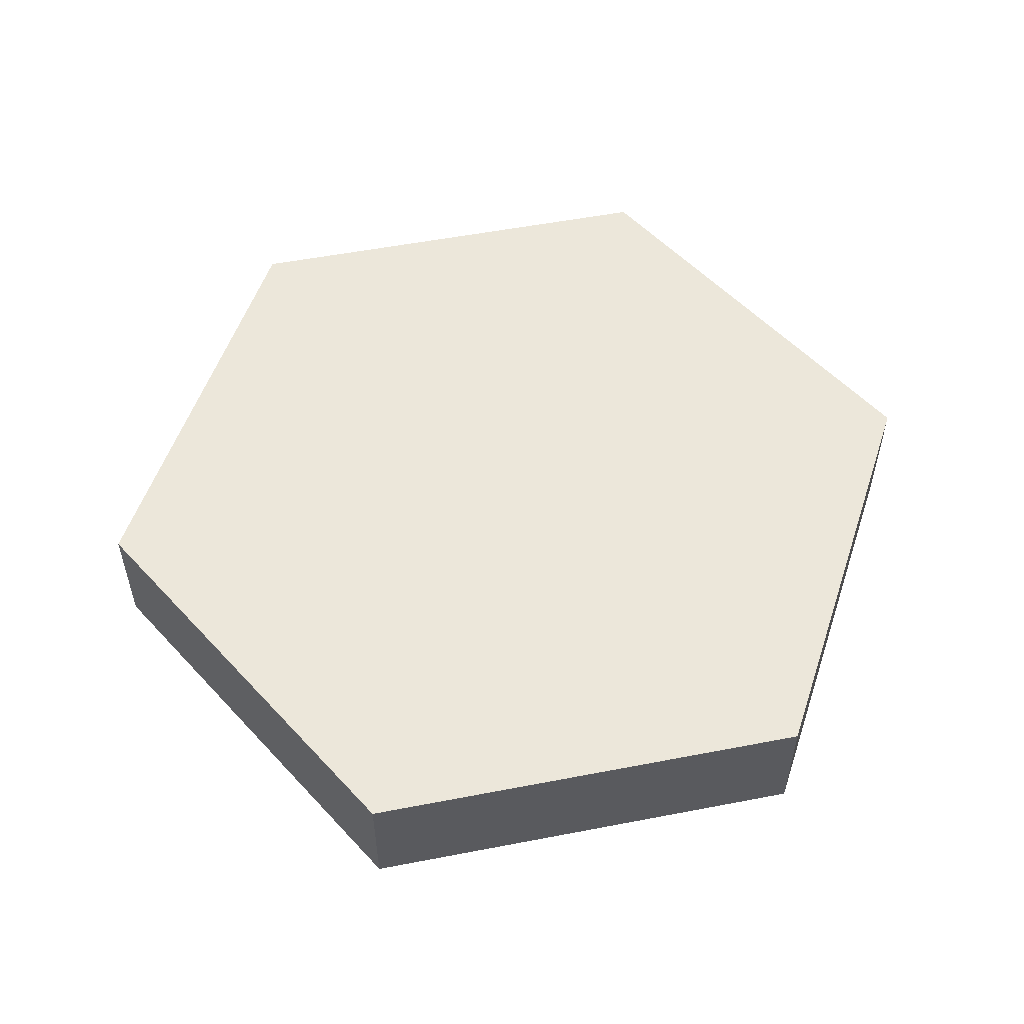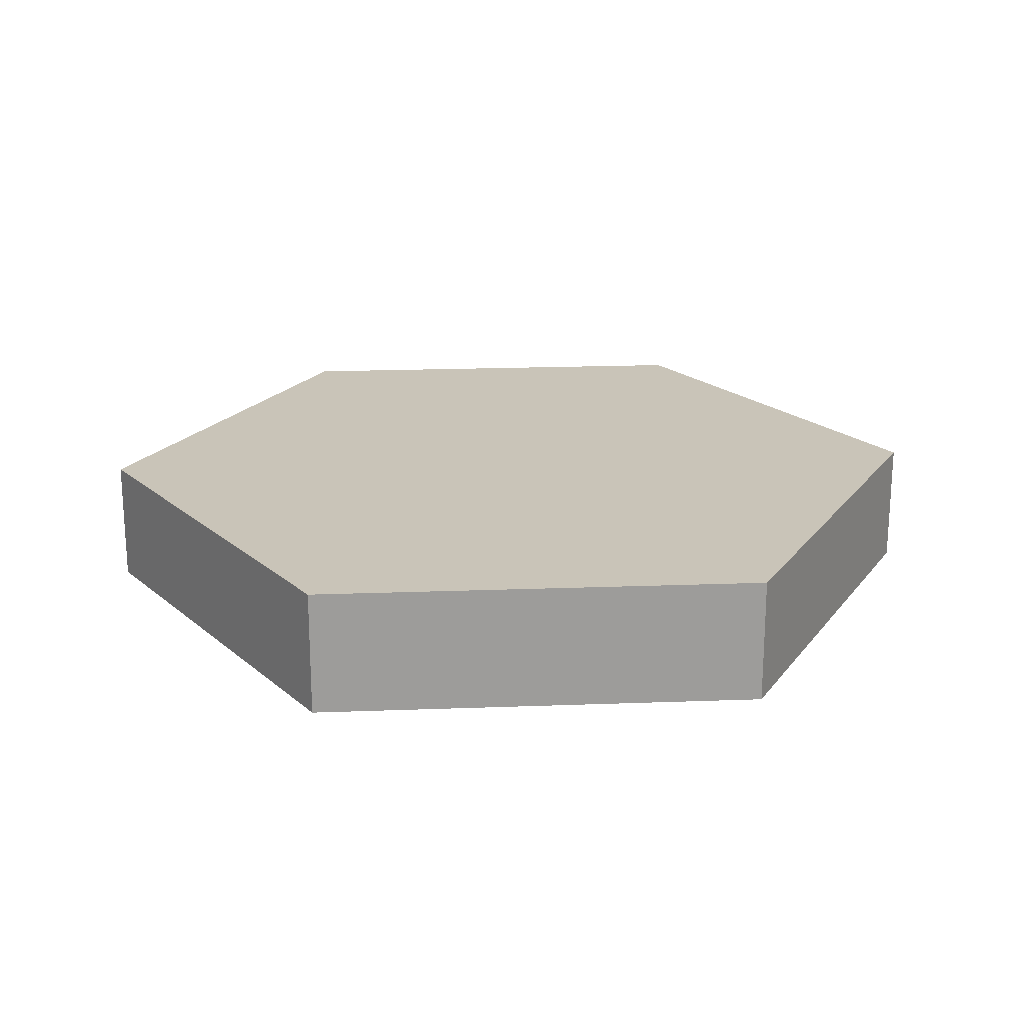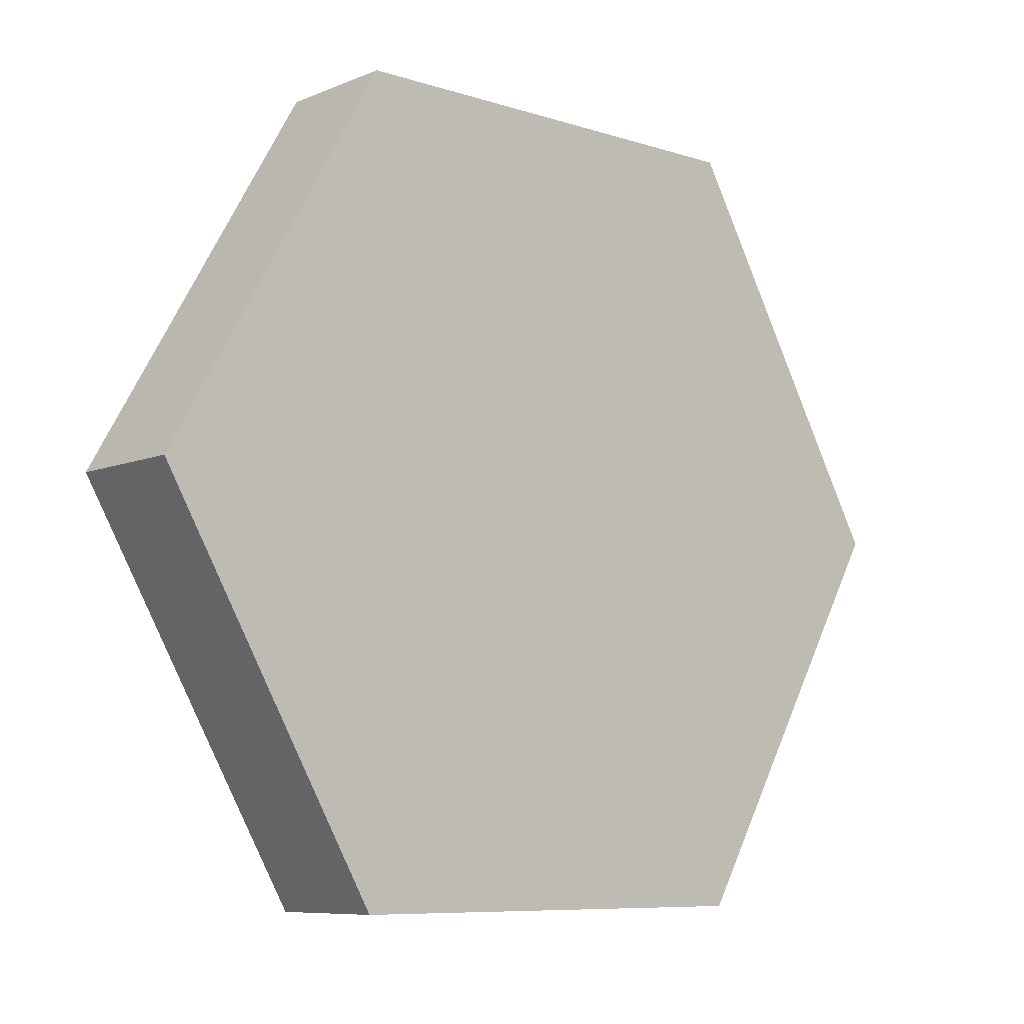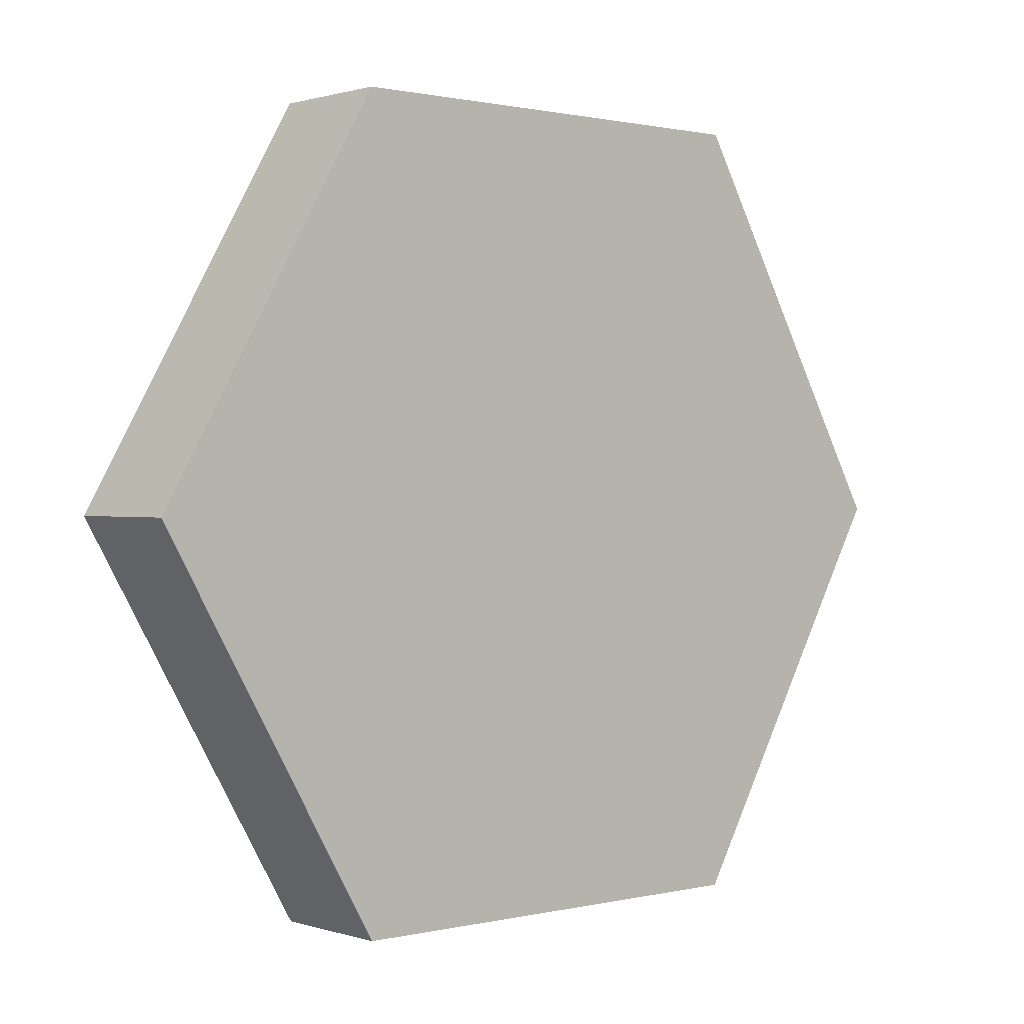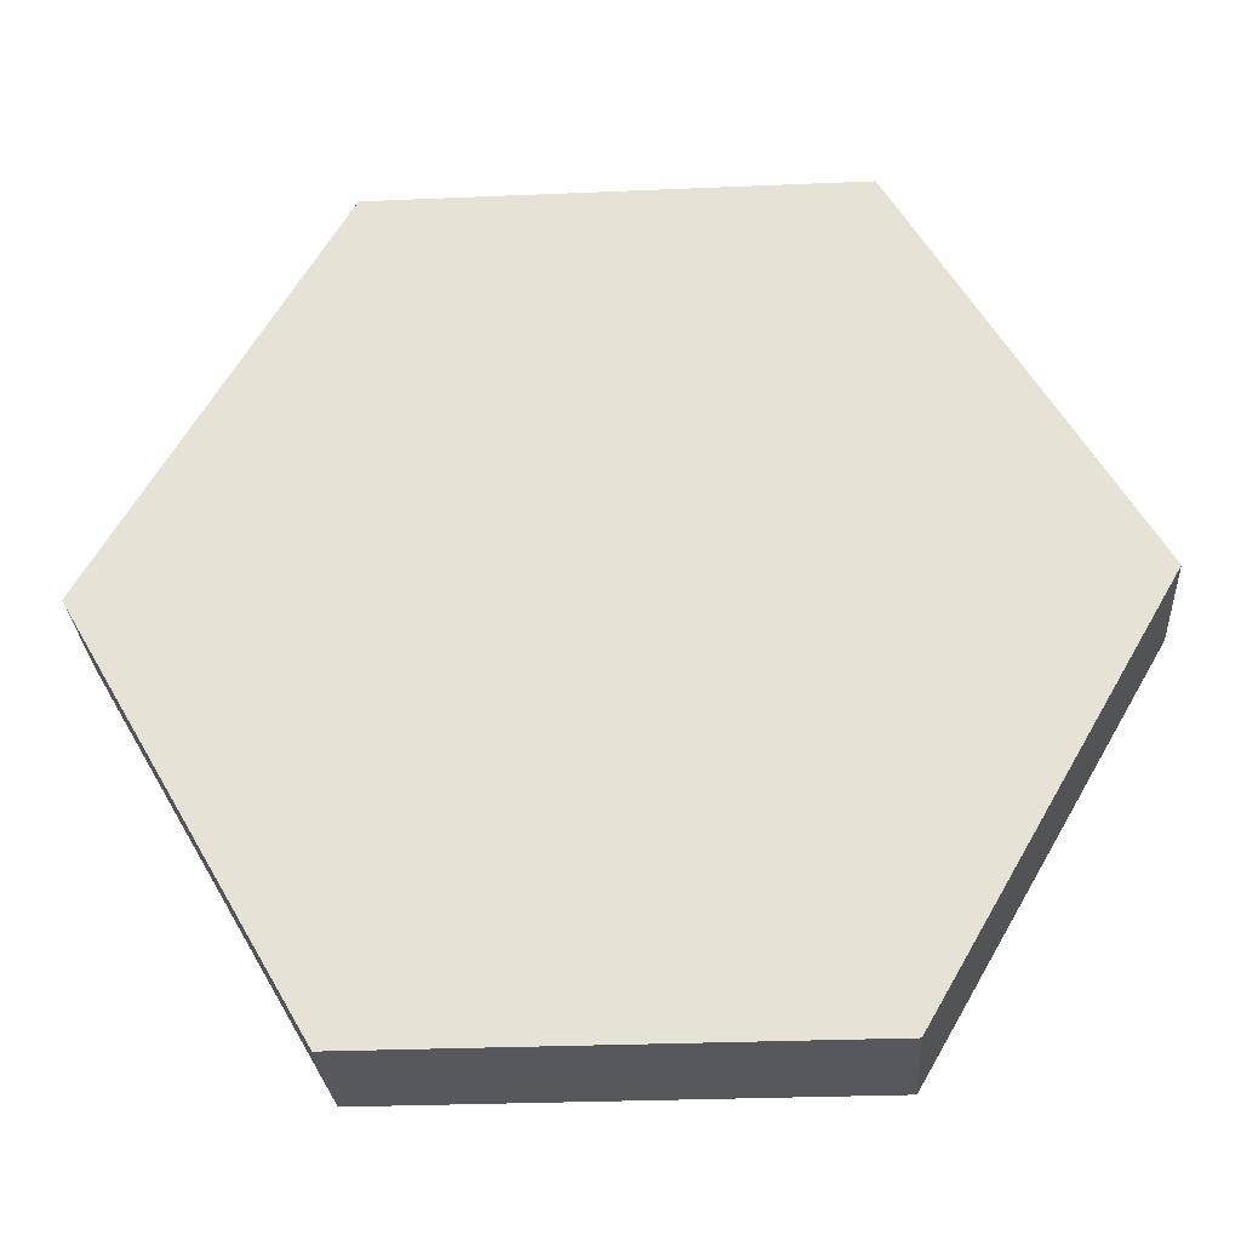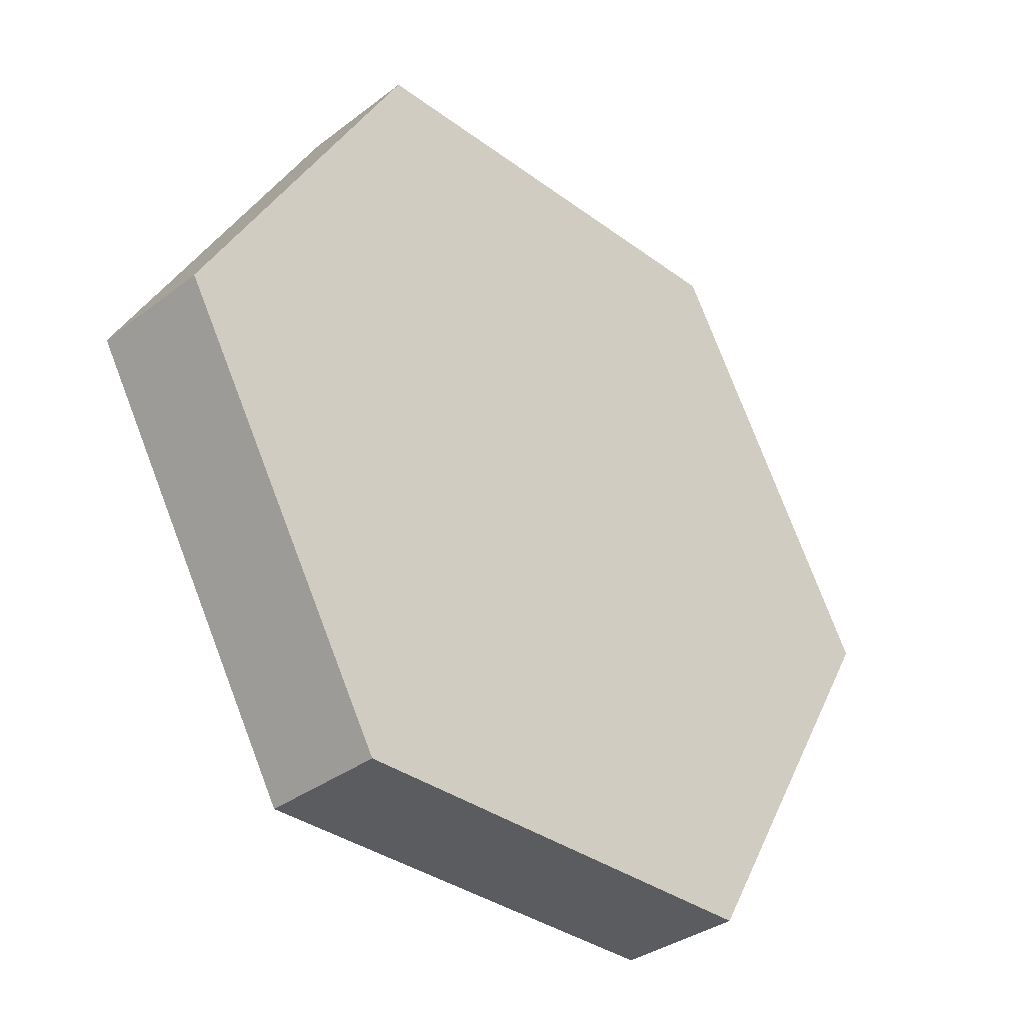
<metadata>
{"format":"obj","ext":"obj","renderer":"f3d","projection":"perspective","resolution":1024,"background":"white","views":[{"elev":53.9,"azim":-11.6,"up":"+Y"},{"elev":20.2,"azim":56.1,"up":"+Y"},{"elev":-8.1,"azim":-41.5,"up":"+Z"},{"elev":0.8,"azim":138.9,"up":"+Z"},{"elev":-28.5,"azim":3.7,"up":"+Z"},{"elev":-34.8,"azim":135.4,"up":"+Z"}]}
</metadata>
<code>
v  0.5 -0.1406 6e-08
v  0.25 -0.1406 -0.433
v  -0.25 -0.1406 -0.433
v  -0.5 -0.1406 -2e-08
v  -0.25 -0.1406 0.433
v  0.25 -0.1406 0.433
v  0.5 0 6e-08
v  0.25 0 -0.433
v  -0.25 0 -0.433
v  -0.5 0 -2e-08
v  -0.25 0 0.433
v  0.25 0 0.433
v  0.5 -0.1406 6e-08
v  0.25 -0.1406 -0.433
v  -0.25 -0.1406 -0.433
v  -0.5 -0.1406 -2e-08
v  -0.25 -0.1406 0.433
v  0.25 -0.1406 0.433
v  0.5 0 6e-08
v  0.25 0 -0.433
v  -0.25 0 -0.433
v  -0.5 0 -2e-08
v  -0.25 0 0.433
v  0.25 0 0.433
v  0.25 -0.1406 -0.433
v  -0.25 -0.1406 -0.433
v  -0.5 -0.1406 -2e-08
v  -0.25 -0.1406 0.433
v  0.25 -0.1406 0.433
v  0.25 0 -0.433
v  -0.25 0 -0.433
v  -0.5 0 -2e-08
v  -0.25 0 0.433
v  0.25 0 0.433
o HexI_1in
g HexI_1in
f 8 7 1
f 1 25 8
f 9 30 2
f 2 26 9
f 10 31 3
f 3 27 10
f 11 32 4
f 4 28 11
f 12 33 5
f 5 29 12
f 7 34 6
f 6 1 7
f 14 13 18
f 15 14 18
f 16 15 18
f 16 18 17
f 22 23 24
f 24 19 20
f 24 20 21
f 22 24 21

</code>
